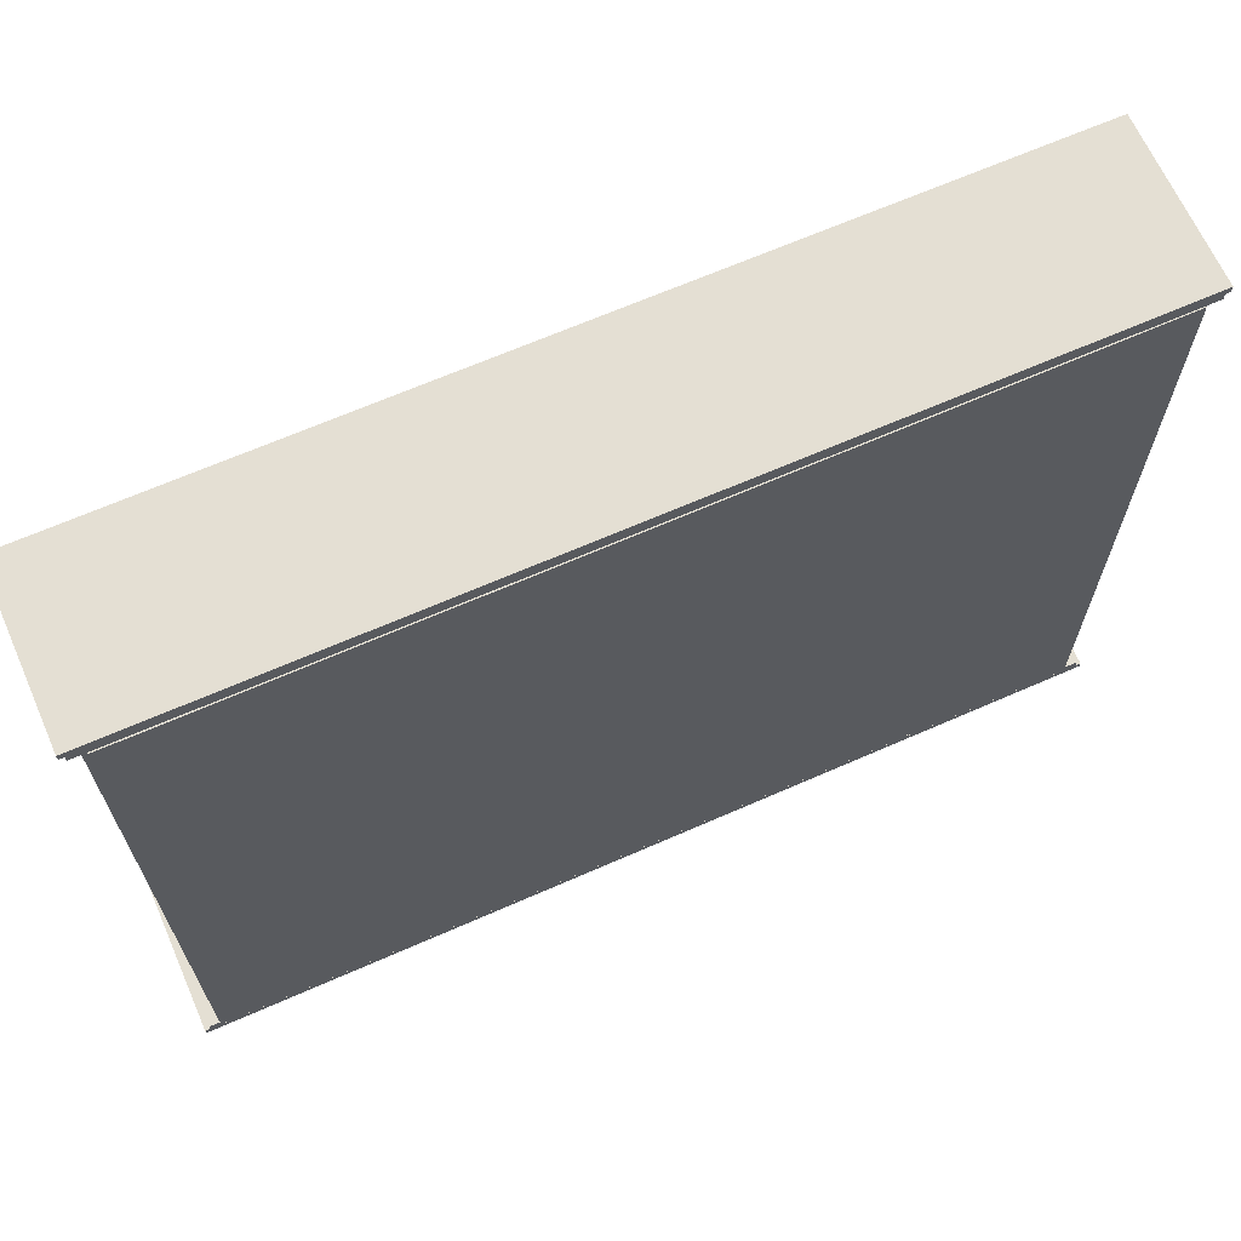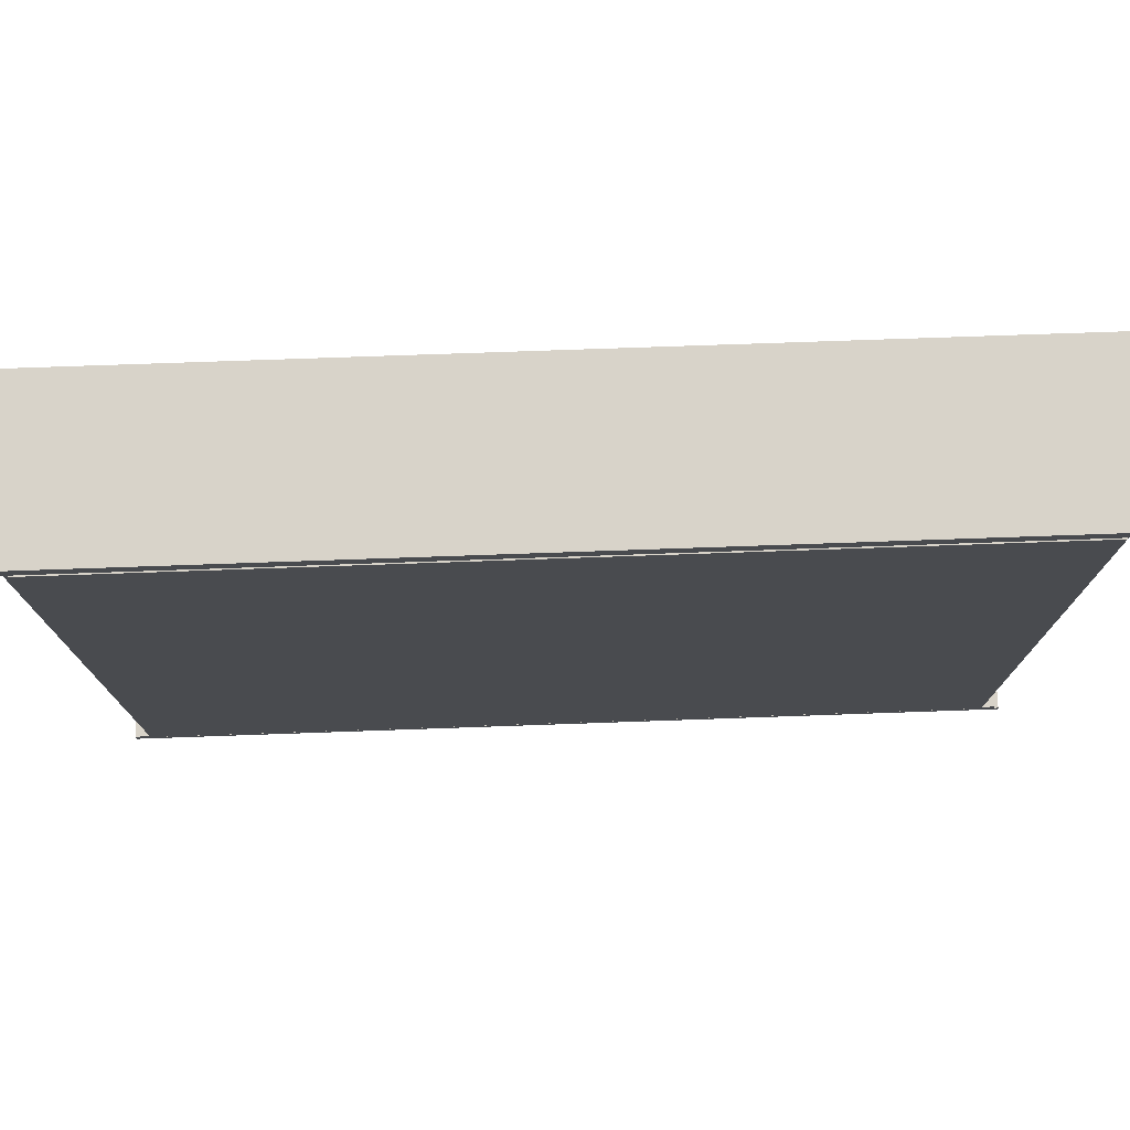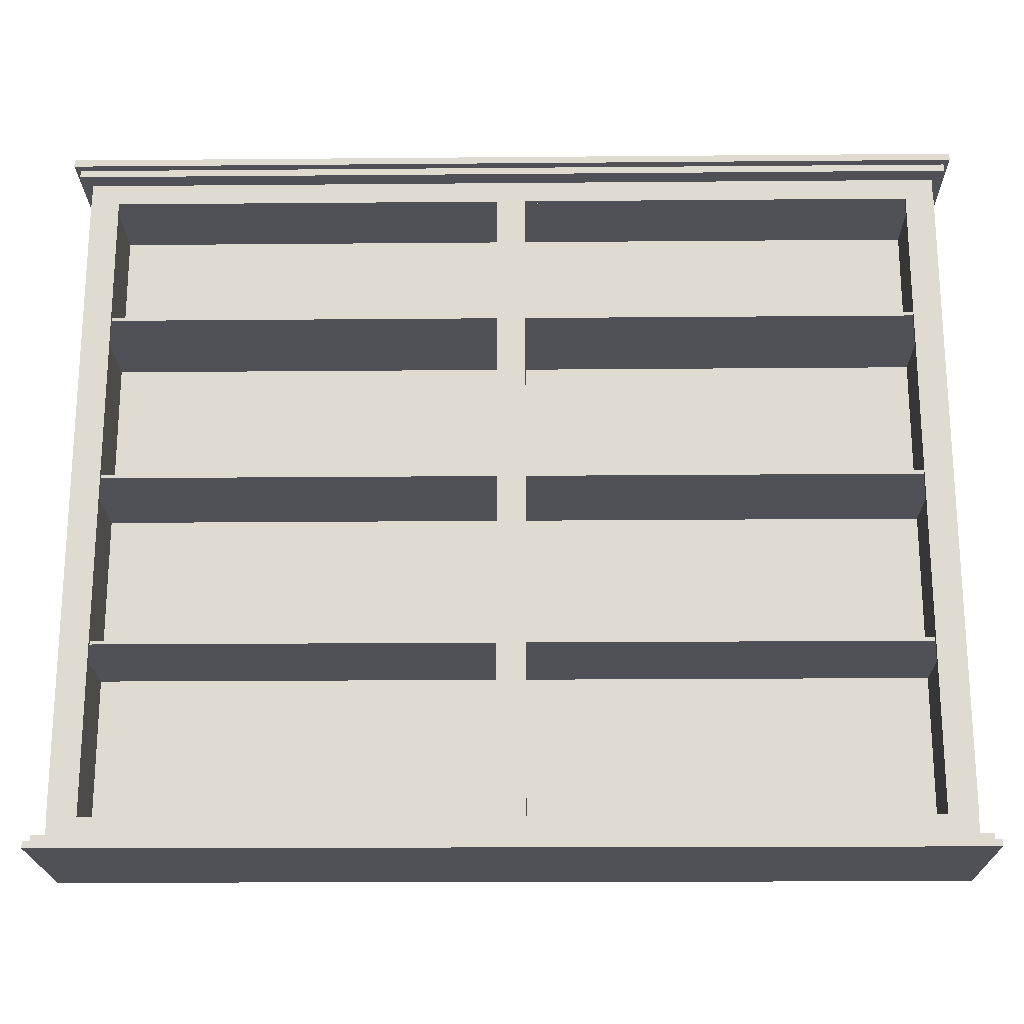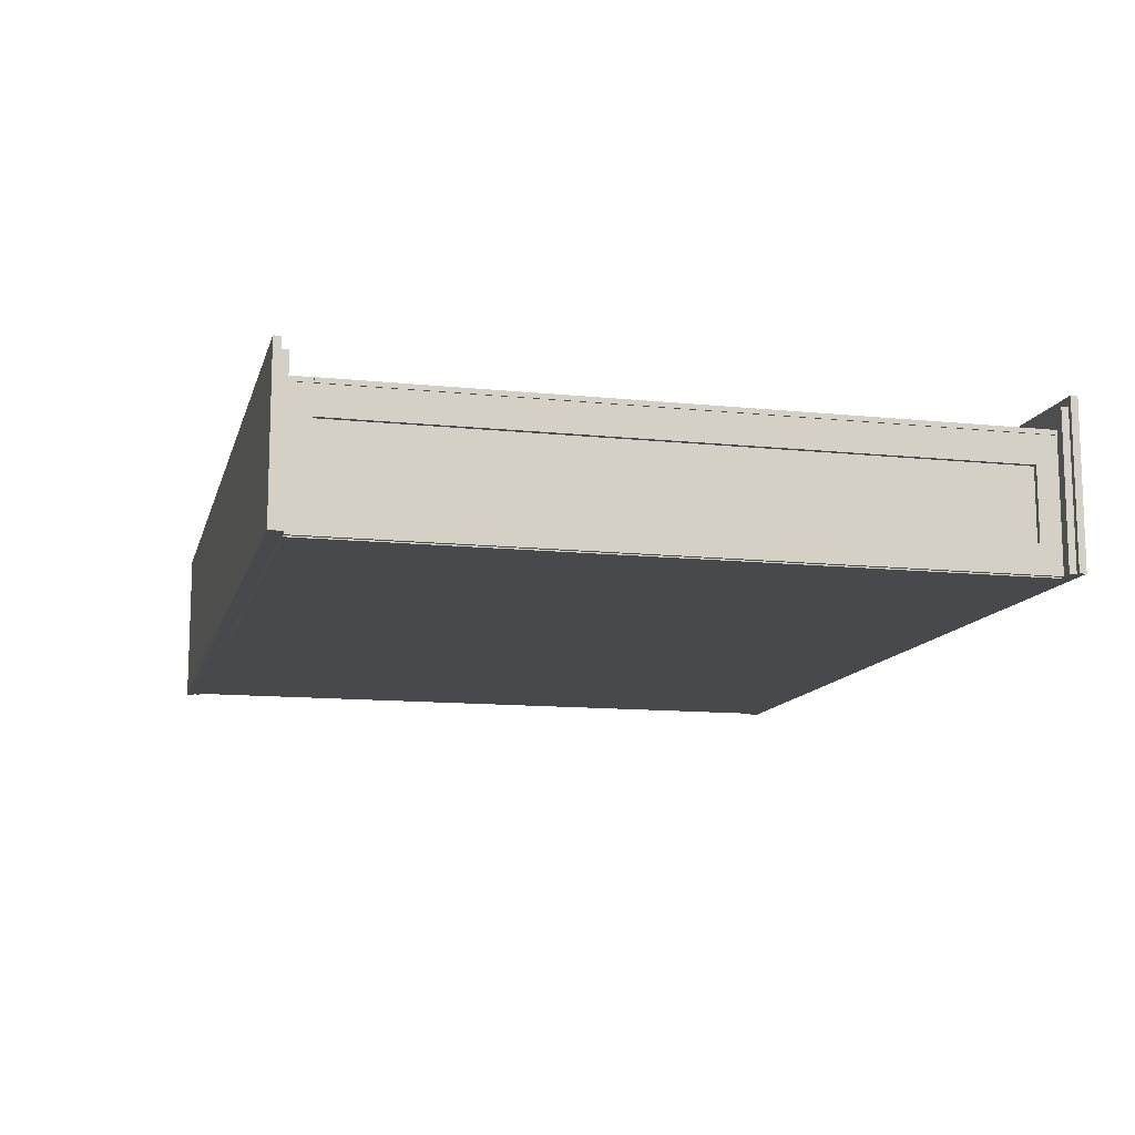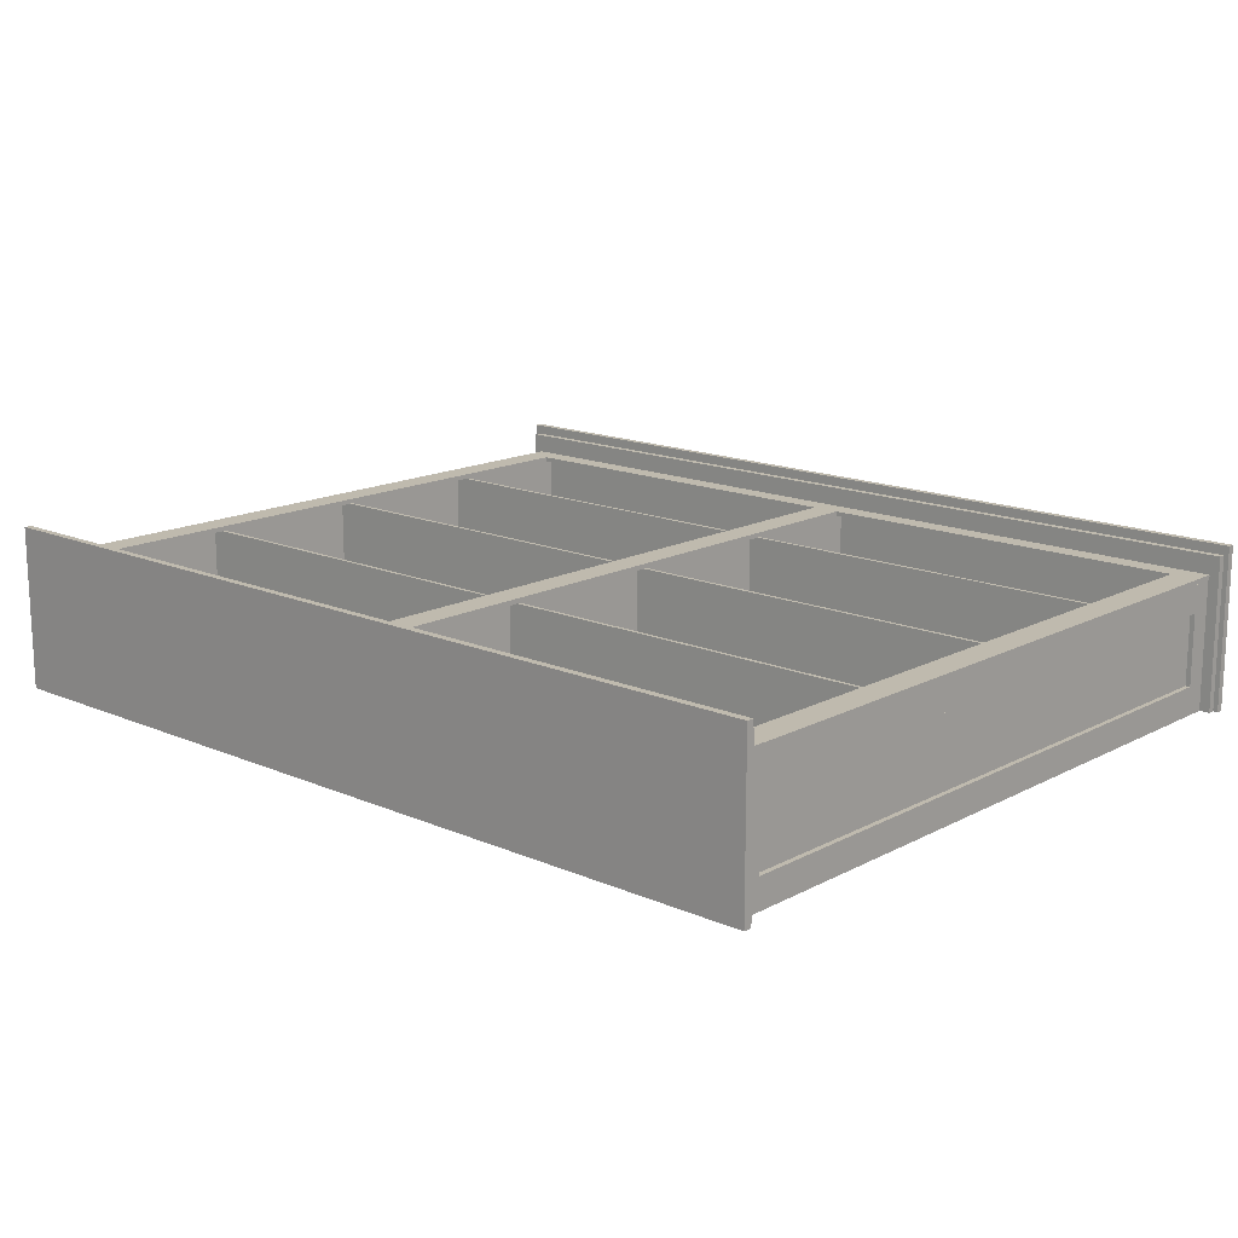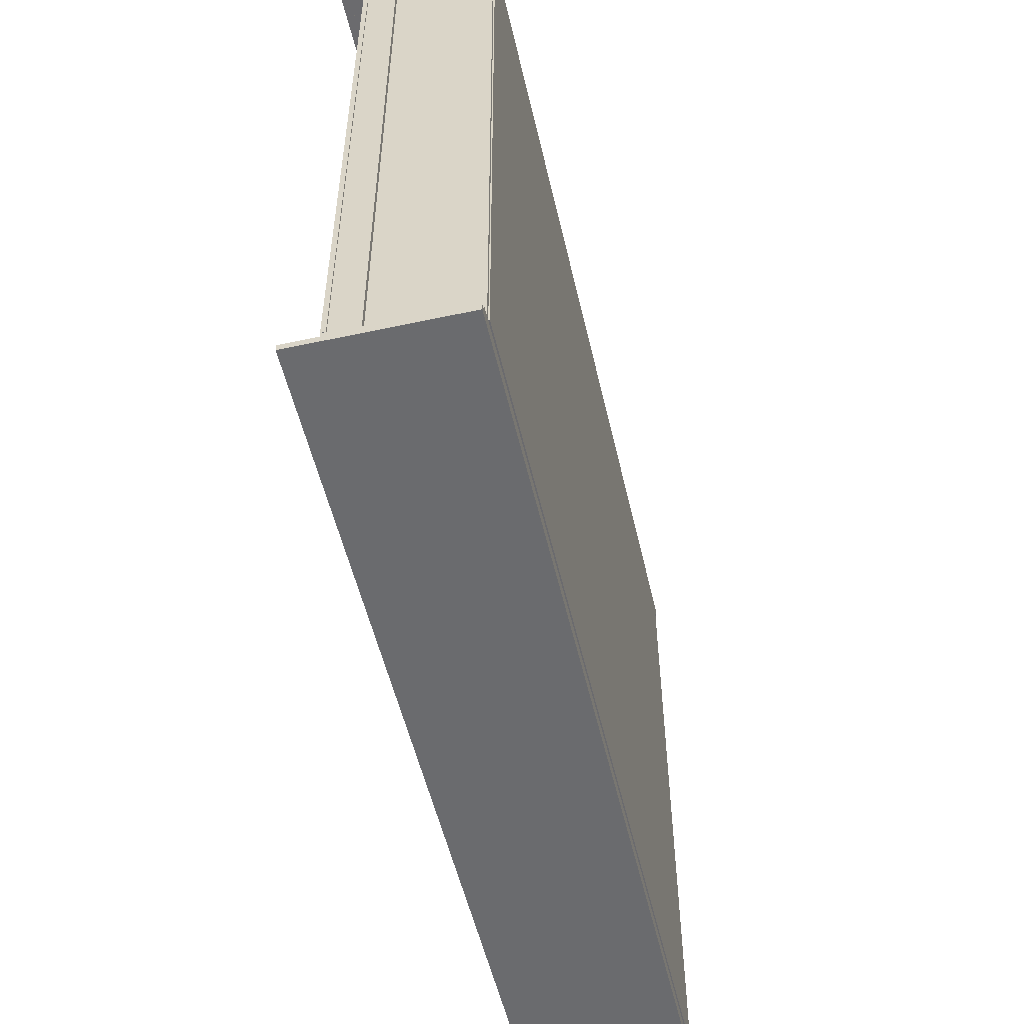
<metadata>
{"format":"obj","ext":"obj","renderer":"f3d","projection":"perspective","resolution":1024,"background":"white","views":[{"elev":66.5,"azim":156.2,"up":"+Y"},{"elev":75.8,"azim":178.0,"up":"+Y"},{"elev":-20.5,"azim":0.9,"up":"+Y"},{"elev":-12.1,"azim":76.1,"up":"+Z"},{"elev":15.5,"azim":42.2,"up":"+Z"},{"elev":-53.5,"azim":103.0,"up":"+Y"}]}
</metadata>
<code>
o m850
v 0.975 0.776 0.02621
v 0.975 0.776 0.198
v 0.975 0.7835 0.198
v 0.975 0.7835 0.02621
v 0.02503 0.776 0.02621
v 0.02503 0.776 0.198
v 0.02503 0.7835 0.198
v 0.02503 0.7835 0.02621
v 0.97 0.7684 0.02627
v 0.97 0.7684 0.1879
v 0.97 0.776 0.1879
v 0.97 0.776 0.02627
v 0.03007 0.7684 0.02627
v 0.03007 0.7684 0.1879
v 0.03007 0.776 0.1879
v 0.03007 0.776 0.02627
v 0.02502 0.03371 0.02621
v 0.02502 0.03371 0.198
v 0.025 0.02613 0.198
v 0.025 0.02613 0.02621
v 0.975 0.03258 0.02621
v 0.975 0.03258 0.198
v 0.975 0.025 0.198
v 0.975 0.025 0.02621
v 0.03007 0.04129 0.02627
v 0.03007 0.04129 0.1879
v 0.03005 0.03371 0.1879
v 0.03005 0.03371 0.02627
v 0.97 0.04016 0.02627
v 0.97 0.04016 0.1879
v 0.9699 0.03259 0.1879
v 0.9699 0.03259 0.02627
v 0.9548 0.04072 0.025
v 0.9548 0.04072 0.02743
v 0.9548 0.7684 0.02743
v 0.9548 0.7684 0.025
v 0.04522 0.04072 0.025
v 0.04522 0.04072 0.02743
v 0.04522 0.7684 0.02743
v 0.04522 0.7684 0.025
v 0.9498 0.06157 0.02621
v 0.9498 0.06157 0.1626
v 0.9498 0.06536 0.1626
v 0.9498 0.06536 0.02621
v 0.05028 0.06157 0.02621
v 0.05028 0.06157 0.1627
v 0.05028 0.06536 0.1627
v 0.05028 0.06536 0.02621
v 0.9498 0.2435 0.02621
v 0.9498 0.2435 0.1626
v 0.9498 0.2473 0.1626
v 0.9498 0.2473 0.02621
v 0.05028 0.2435 0.02621
v 0.05028 0.2435 0.1627
v 0.05028 0.2473 0.1627
v 0.05028 0.2473 0.02621
v 0.9498 0.4254 0.02621
v 0.9498 0.4254 0.1626
v 0.9498 0.4292 0.1626
v 0.9498 0.4292 0.02621
v 0.05028 0.4254 0.02621
v 0.05028 0.4254 0.1627
v 0.05028 0.4292 0.1627
v 0.05028 0.4292 0.02621
v 0.9498 0.6073 0.02621
v 0.9498 0.6073 0.1626
v 0.9498 0.6111 0.1626
v 0.9498 0.6111 0.02621
v 0.05028 0.6073 0.02621
v 0.05028 0.6073 0.1627
v 0.05028 0.6111 0.1627
v 0.05028 0.6111 0.02621
v 0.9599 0.04072 0.1626
v 0.9599 0.04072 0.1677
v 0.9599 0.06346 0.1677
v 0.9599 0.06346 0.1626
v 0.04017 0.04072 0.1626
v 0.04017 0.04072 0.1677
v 0.04017 0.06346 0.1677
v 0.04017 0.06346 0.1626
v 0.9599 0.7457 0.1626
v 0.9599 0.7457 0.1677
v 0.9599 0.7684 0.1677
v 0.9599 0.7684 0.1626
v 0.04017 0.7457 0.1626
v 0.04017 0.7457 0.1677
v 0.04017 0.7684 0.1677
v 0.04017 0.7684 0.1626
v 0.07009 0.06346 0.1626
v 0.07009 0.06346 0.1677
v 0.07009 0.7457 0.1677
v 0.07009 0.7457 0.1626
v 0.03977 0.06346 0.1626
v 0.03977 0.06346 0.1677
v 0.03977 0.7457 0.1677
v 0.03977 0.7457 0.1626
v 0.5152 0.06346 0.1626
v 0.5152 0.06346 0.1677
v 0.5152 0.7457 0.1677
v 0.5152 0.7457 0.1626
v 0.4849 0.06346 0.1626
v 0.4849 0.06346 0.1677
v 0.4849 0.7457 0.1677
v 0.4849 0.7457 0.1626
v 0.9603 0.06346 0.1626
v 0.9603 0.06346 0.1677
v 0.9603 0.7457 0.1677
v 0.9603 0.7457 0.1626
v 0.9299 0.06346 0.1626
v 0.9299 0.06346 0.1677
v 0.9299 0.7457 0.1677
v 0.9299 0.7457 0.1626
v 0.05634 0.04072 0.02621
v 0.05634 0.04072 0.1627
v 0.05634 0.7684 0.1627
v 0.05634 0.7684 0.02621
v 0.04624 0.04072 0.02621
v 0.04624 0.04072 0.1627
v 0.04624 0.7684 0.1627
v 0.04624 0.7684 0.02621
v 0.5051 0.04072 0.02621
v 0.5051 0.04072 0.1627
v 0.5051 0.7684 0.1627
v 0.5051 0.7684 0.02621
v 0.495 0.04072 0.02621
v 0.495 0.04072 0.1627
v 0.495 0.7684 0.1627
v 0.495 0.7684 0.02621
v 0.9538 0.04072 0.02621
v 0.9538 0.7684 0.1626
v 0.9538 0.7684 0.02621
v 0.9437 0.04072 0.02621
v 0.9437 0.04072 0.1626
v 0.9437 0.7684 0.1626
v 0.9437 0.7684 0.02621
v 0.9588 0.04072 0.1323
v 0.9588 0.04072 0.1626
v 0.9588 0.7684 0.1626
v 0.9588 0.7684 0.1323
v 0.9538 0.04072 0.1323
v 0.9538 0.04072 0.1626
v 0.9538 0.7684 0.1323
v 0.9588 0.04072 0.02621
v 0.9588 0.04072 0.05653
v 0.9588 0.7684 0.05653
v 0.9588 0.7684 0.02621
v 0.9588 0.7457 0.05653
v 0.9588 0.7457 0.1323
v 0.9538 0.7457 0.05653
v 0.9538 0.7457 0.1323
v 0.9538 0.7684 0.05653
v 0.9588 0.06346 0.1323
v 0.9588 0.06346 0.05653
v 0.9538 0.04072 0.05653
v 0.9538 0.06346 0.1323
v 0.9538 0.06346 0.05653
v 0.04927 0.04072 0.1323
v 0.04927 0.04072 0.1627
v 0.04927 0.7684 0.1627
v 0.04927 0.7684 0.1323
v 0.04421 0.04072 0.1323
v 0.04421 0.04072 0.1627
v 0.04421 0.7684 0.1627
v 0.04421 0.7684 0.1323
v 0.04927 0.04072 0.02621
v 0.04927 0.04072 0.05653
v 0.04927 0.7684 0.05653
v 0.04927 0.7684 0.02621
v 0.04421 0.04072 0.02621
v 0.04421 0.7684 0.02621
v 0.04927 0.7457 0.05653
v 0.04927 0.7457 0.1323
v 0.04421 0.7457 0.05653
v 0.04421 0.7457 0.1323
v 0.04421 0.7684 0.05653
v 0.04927 0.06346 0.1323
v 0.04927 0.06346 0.05653
v 0.04421 0.04072 0.05653
v 0.04421 0.06346 0.1323
v 0.04421 0.06346 0.05653
f 1 4 2
f 2 4 3
f 1 6 5
f 1 2 6
f 1 5 4
f 4 5 8
f 4 8 7
f 4 7 3
f 2 7 6
f 2 3 7
f 6 8 5
f 6 7 8
f 9 12 10
f 10 12 11
f 9 14 13
f 9 10 14
f 9 13 12
f 12 13 16
f 12 16 15
f 12 15 11
f 10 15 14
f 10 11 15
f 14 16 13
f 14 15 16
f 17 20 18
f 18 20 19
f 17 22 21
f 17 18 22
f 17 21 20
f 20 21 24
f 20 24 23
f 20 23 19
f 18 23 22
f 18 19 23
f 22 24 21
f 22 23 24
f 25 28 26
f 26 28 27
f 25 30 29
f 25 26 30
f 25 29 28
f 28 29 32
f 28 32 31
f 28 31 27
f 26 31 30
f 26 27 31
f 30 32 29
f 30 31 32
f 33 36 34
f 34 36 35
f 33 38 37
f 33 34 38
f 33 37 36
f 36 37 40
f 36 40 39
f 36 39 35
f 34 39 38
f 34 35 39
f 38 40 37
f 38 39 40
f 41 44 42
f 42 44 43
f 41 46 45
f 41 42 46
f 41 45 44
f 44 45 48
f 44 48 47
f 44 47 43
f 42 47 46
f 42 43 47
f 46 48 45
f 46 47 48
f 49 52 50
f 50 52 51
f 49 54 53
f 49 50 54
f 49 53 52
f 52 53 56
f 52 56 55
f 52 55 51
f 50 55 54
f 50 51 55
f 54 56 53
f 54 55 56
f 57 60 58
f 58 60 59
f 57 62 61
f 57 58 62
f 57 61 60
f 60 61 64
f 60 64 63
f 60 63 59
f 58 63 62
f 58 59 63
f 62 64 61
f 62 63 64
f 65 68 66
f 66 68 67
f 65 70 69
f 65 66 70
f 65 69 68
f 68 69 72
f 68 72 71
f 68 71 67
f 66 71 70
f 66 67 71
f 70 72 69
f 70 71 72
f 73 76 74
f 74 76 75
f 73 78 77
f 73 74 78
f 73 77 76
f 76 77 80
f 76 80 79
f 76 79 75
f 74 79 78
f 74 75 79
f 78 80 77
f 78 79 80
f 81 84 82
f 82 84 83
f 81 86 85
f 81 82 86
f 81 85 84
f 84 85 88
f 84 88 87
f 84 87 83
f 82 87 86
f 82 83 87
f 86 88 85
f 86 87 88
f 89 92 90
f 90 92 91
f 89 94 93
f 89 90 94
f 89 93 92
f 92 93 96
f 92 96 95
f 92 95 91
f 90 95 94
f 90 91 95
f 94 96 93
f 94 95 96
f 97 100 98
f 98 100 99
f 97 102 101
f 97 98 102
f 97 101 100
f 100 101 104
f 100 104 103
f 100 103 99
f 98 103 102
f 98 99 103
f 102 104 101
f 102 103 104
f 105 108 106
f 106 108 107
f 105 110 109
f 105 106 110
f 105 109 108
f 108 109 112
f 108 112 111
f 108 111 107
f 106 111 110
f 106 107 111
f 110 112 109
f 110 111 112
f 113 116 114
f 114 116 115
f 113 118 117
f 113 114 118
f 113 117 116
f 116 117 120
f 116 120 119
f 116 119 115
f 114 119 118
f 114 115 119
f 118 120 117
f 118 119 120
f 121 124 122
f 122 124 123
f 121 126 125
f 121 122 126
f 121 125 124
f 124 125 128
f 124 128 127
f 124 127 123
f 122 127 126
f 122 123 127
f 126 128 125
f 126 127 128
f 129 131 141
f 141 131 130
f 129 133 132
f 129 141 133
f 129 132 131
f 131 132 135
f 131 135 134
f 131 134 130
f 141 134 133
f 141 130 134
f 133 135 132
f 133 134 135
f 136 139 137
f 137 139 138
f 136 141 140
f 136 137 141
f 136 140 139
f 139 140 142
f 139 142 130
f 139 130 138
f 137 130 141
f 137 138 130
f 141 142 140
f 141 130 142
f 143 146 144
f 144 146 145
f 143 154 129
f 143 144 154
f 143 129 146
f 146 129 131
f 146 131 151
f 146 151 145
f 144 151 154
f 144 145 151
f 154 131 129
f 154 151 131
f 147 145 148
f 148 145 139
f 147 150 149
f 147 148 150
f 147 149 145
f 145 149 151
f 145 151 142
f 145 142 139
f 148 142 150
f 148 139 142
f 150 151 149
f 150 142 151
f 144 153 136
f 136 153 152
f 144 140 154
f 144 136 140
f 144 154 153
f 153 154 156
f 153 156 155
f 153 155 152
f 136 155 140
f 136 152 155
f 140 156 154
f 140 155 156
f 157 160 158
f 158 160 159
f 157 162 161
f 157 158 162
f 157 161 160
f 160 161 164
f 160 164 163
f 160 163 159
f 158 163 162
f 158 159 163
f 162 164 161
f 162 163 164
f 165 168 166
f 166 168 167
f 165 178 169
f 165 166 178
f 165 169 168
f 168 169 170
f 168 170 175
f 168 175 167
f 166 175 178
f 166 167 175
f 178 170 169
f 178 175 170
f 171 167 172
f 172 167 160
f 171 174 173
f 171 172 174
f 171 173 167
f 167 173 175
f 167 175 164
f 167 164 160
f 172 164 174
f 172 160 164
f 174 175 173
f 174 164 175
f 166 177 157
f 157 177 176
f 166 161 178
f 166 157 161
f 166 178 177
f 177 178 180
f 177 180 179
f 177 179 176
f 157 179 161
f 157 176 179
f 161 180 178
f 161 179 180

</code>
